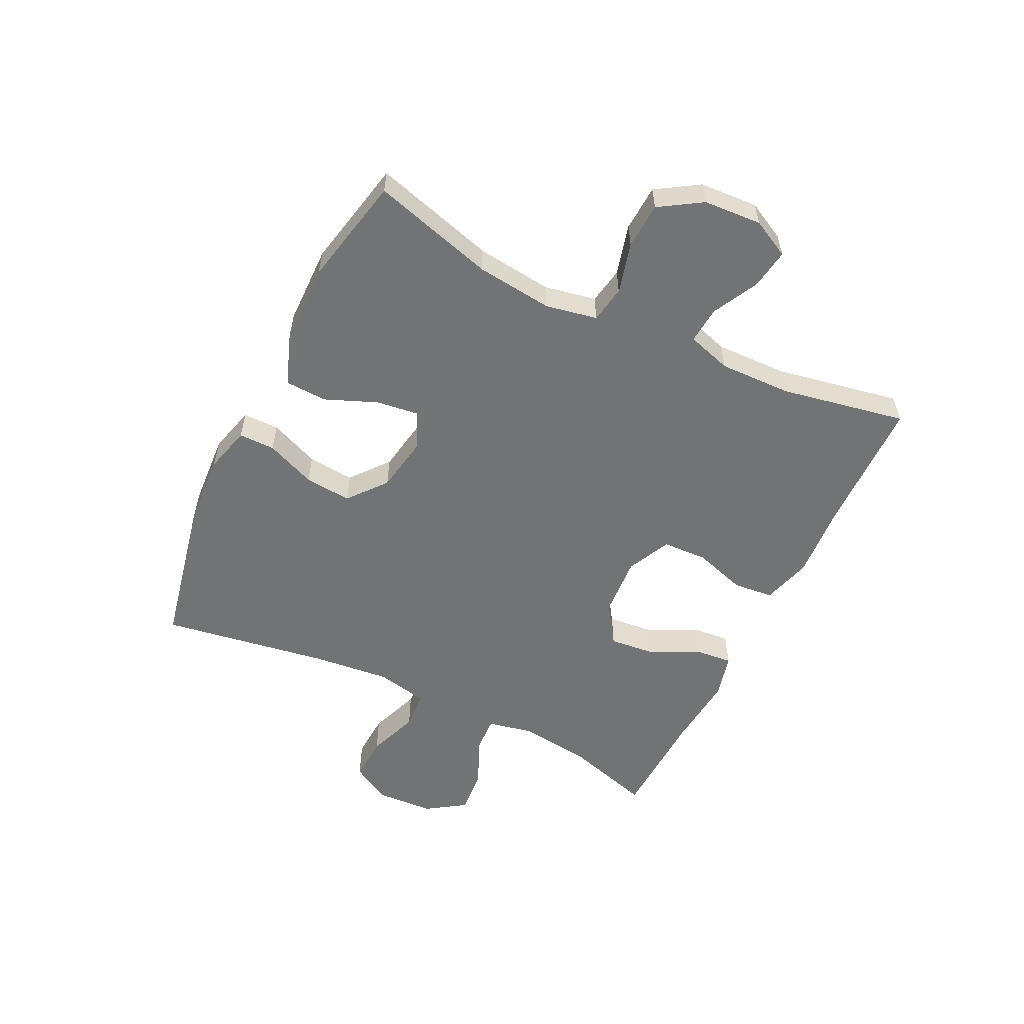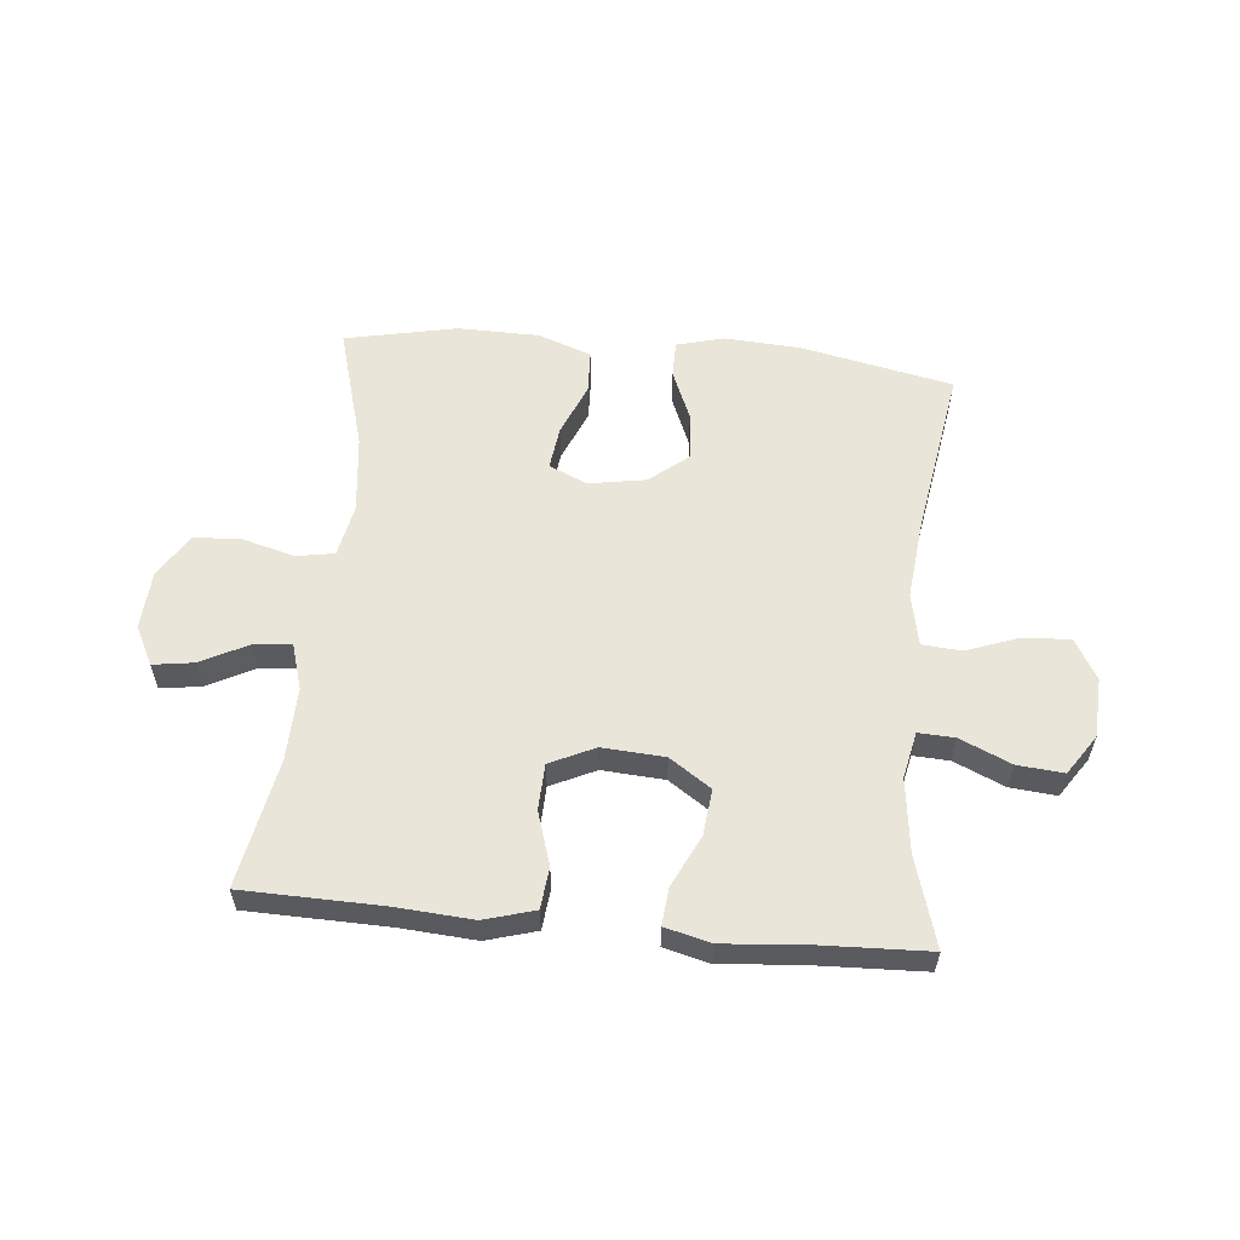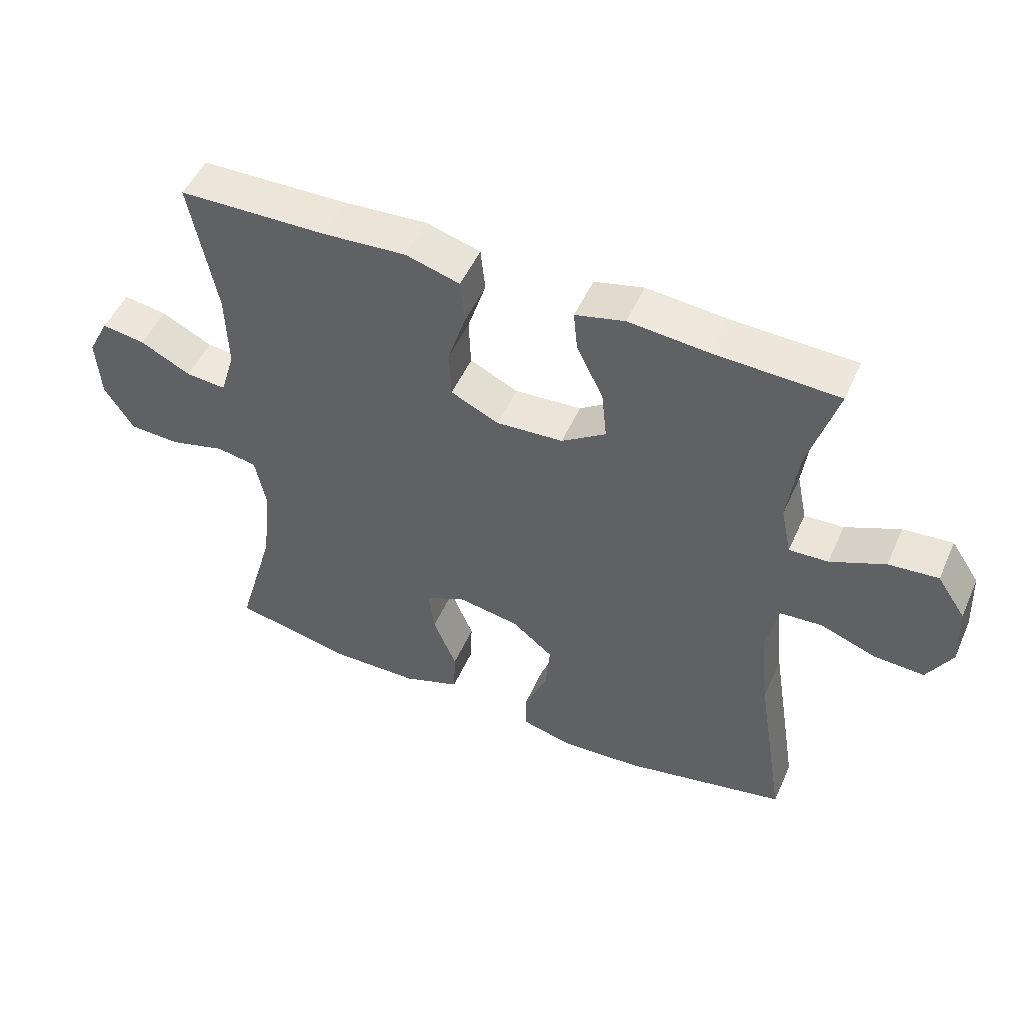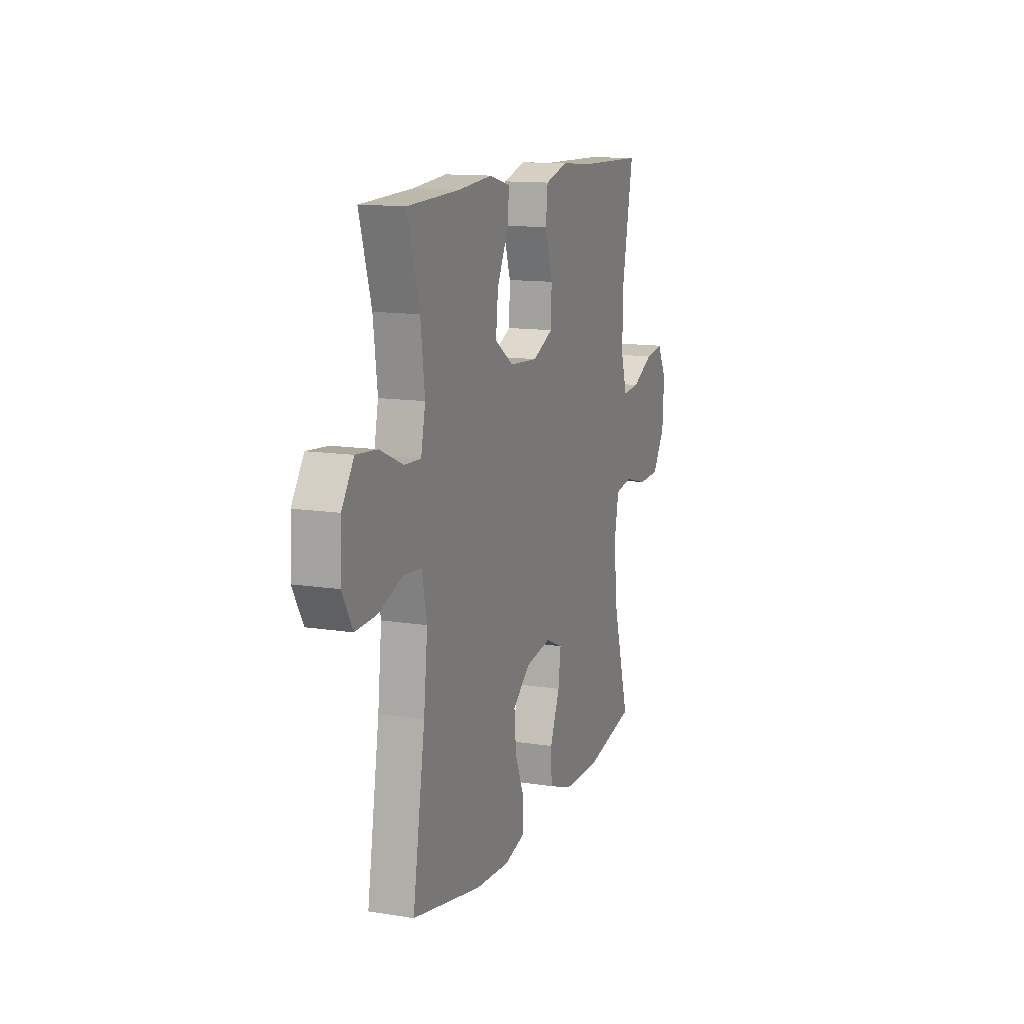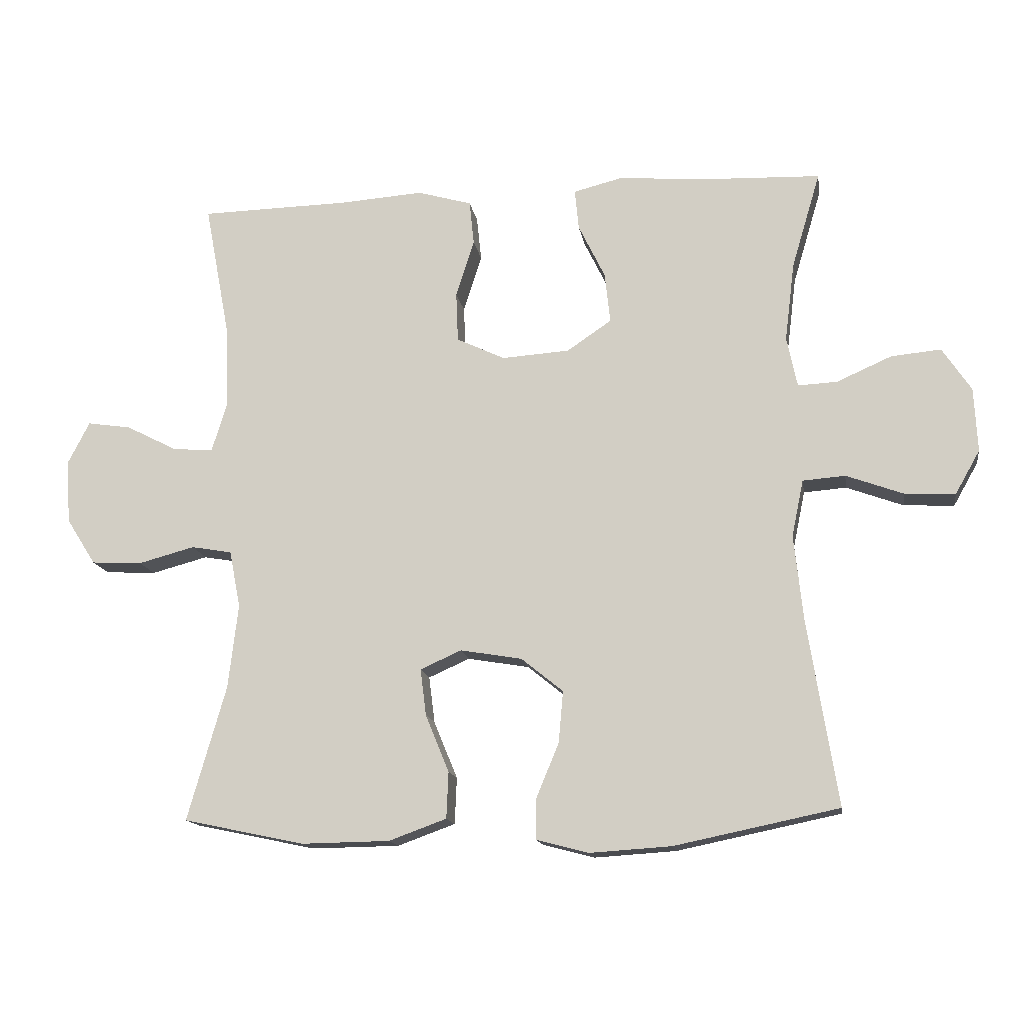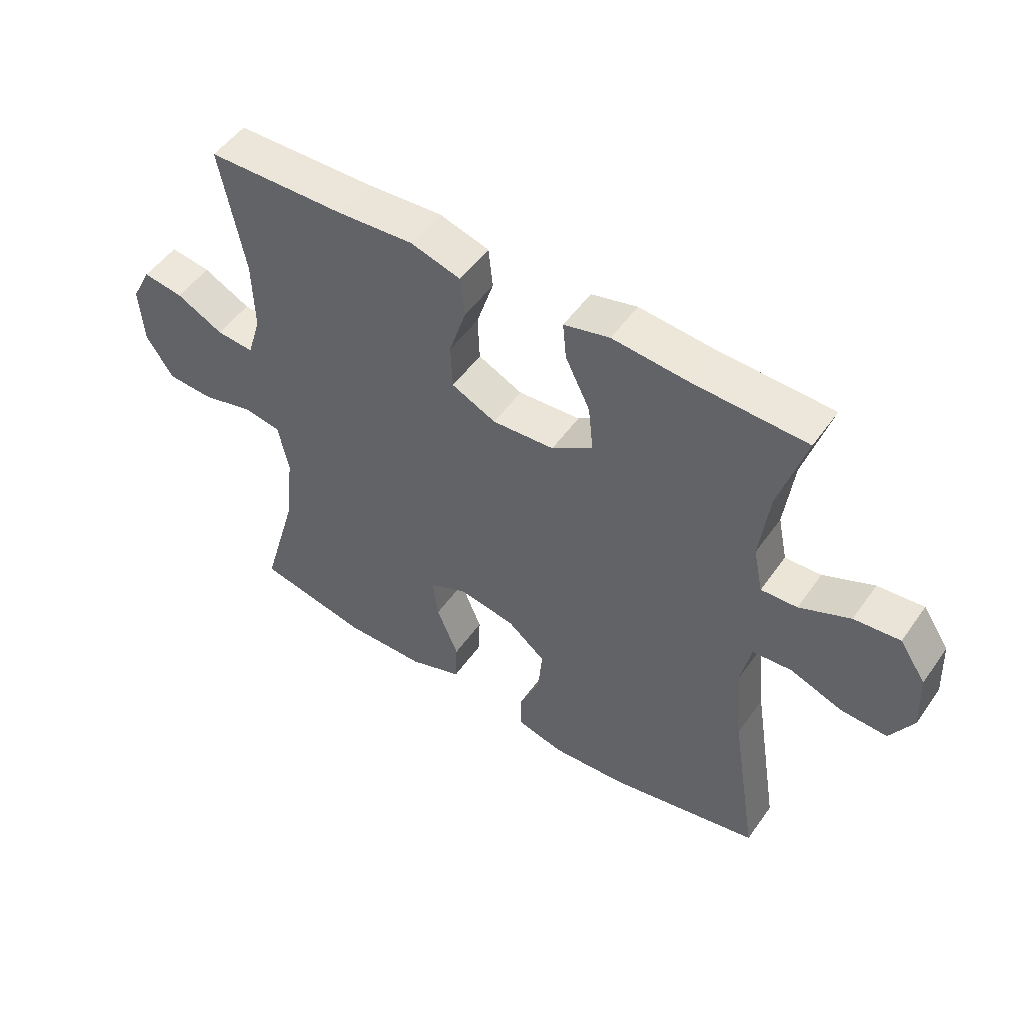
<metadata>
{"format":"obj","ext":"obj","renderer":"f3d","projection":"perspective","resolution":1024,"background":"white","views":[{"elev":-55.8,"azim":-116.0,"up":"+Y"},{"elev":57.8,"azim":5.5,"up":"+Y"},{"elev":50.8,"azim":23.6,"up":"+Z"},{"elev":12.9,"azim":110.2,"up":"+Z"},{"elev":-14.6,"azim":9.0,"up":"+Z"},{"elev":51.2,"azim":34.1,"up":"+Z"}]}
</metadata>
<code>
v 0.5 0.07 0.5
v 0.456 0.07 0.352
v 0.441 0.07 0.231
v 0.457 0.07 0.154
v 0.517 0.07 0.157
v 0.601 0.07 0.194
v 0.677 0.07 0.201
v 0.721 0.07 0.135
v 0.726 0.07 0.037
v 0.688 0.07 -0.03
v 0.611 0.07 -0.026
v 0.524 0.07 0.006
v 0.459 0.07 0.001
v 0.441 0.07 -0.086
v 0.455 0.07 -0.219
v 0.5 0.07 -0.5
v 0.249 0.07 -0.552
v 0.124 0.07 -0.56
v 0.045 0.07 -0.539
v 0.045 0.07 -0.478
v 0.08 0.07 -0.394
v 0.087 0.07 -0.315
v 0.023 0.07 -0.263
v -0.071 0.07 -0.247
v -0.134 0.07 -0.275
v -0.125 0.07 -0.346
v -0.089 0.07 -0.434
v -0.092 0.07 -0.505
v -0.18 0.07 -0.537
v -0.315 0.07 -0.539
v -0.5 0.07 -0.5
v -0.441 0.07 -0.294
v -0.426 0.07 -0.165
v -0.443 0.07 -0.078
v -0.505 0.07 -0.067
v -0.591 0.07 -0.09
v -0.669 0.07 -0.086
v -0.714 0.07 -0.015
v -0.72 0.07 0.083
v -0.687 0.07 0.147
v -0.62 0.07 0.137
v -0.542 0.07 0.097
v -0.48 0.07 0.092
v -0.457 0.07 0.167
v -0.46 0.07 0.288
v -0.5 0.07 0.5
v -0.271 0.07 0.505
v -0.144 0.07 0.514
v -0.061 0.07 0.49
v -0.054 0.07 0.422
v -0.082 0.07 0.334
v -0.079 0.07 0.258
v -0.005 0.07 0.223
v 0.098 0.07 0.23
v 0.166 0.07 0.276
v 0.158 0.07 0.353
v 0.117 0.07 0.437
v 0.111 0.07 0.499
v 0.187 0.07 0.518
v 0.31 0.07 0.507
v 0.5 0 0.5
v 0.456 0 0.352
v 0.441 0 0.231
v 0.457 0 0.154
v 0.517 0 0.157
v 0.601 0 0.194
v 0.677 0 0.201
v 0.721 0 0.135
v 0.726 0 0.037
v 0.688 0 -0.03
v 0.611 0 -0.026
v 0.524 0 0.006
v 0.459 0 0.001
v 0.441 0 -0.086
v 0.455 0 -0.219
v 0.5 0 -0.5
v 0.249 0 -0.552
v 0.124 0 -0.56
v 0.045 0 -0.539
v 0.045 0 -0.478
v 0.08 0 -0.394
v 0.087 0 -0.315
v 0.023 0 -0.263
v -0.071 0 -0.247
v -0.134 0 -0.275
v -0.125 0 -0.346
v -0.089 0 -0.434
v -0.092 0 -0.505
v -0.18 0 -0.537
v -0.315 0 -0.539
v -0.5 0 -0.5
v -0.441 0 -0.294
v -0.426 0 -0.165
v -0.443 0 -0.078
v -0.505 0 -0.067
v -0.591 0 -0.09
v -0.669 0 -0.086
v -0.714 0 -0.015
v -0.72 0 0.083
v -0.687 0 0.147
v -0.62 0 0.137
v -0.542 0 0.097
v -0.48 0 0.092
v -0.457 0 0.167
v -0.46 0 0.288
v -0.5 0 0.5
v -0.271 0 0.505
v -0.144 0 0.514
v -0.061 0 0.49
v -0.054 0 0.422
v -0.082 0 0.334
v -0.079 0 0.258
v -0.005 0 0.223
v 0.098 0 0.23
v 0.166 0 0.276
v 0.158 0 0.353
v 0.117 0 0.437
v 0.111 0 0.499
v 0.187 0 0.518
v 0.31 0 0.507
f 58 59 60
f 57 58 60
f 56 57 60
f 60 1 2
f 56 60 2
f 55 56 2
f 54 55 2 3
f 53 54 3 4
f 49 50 51
f 48 49 51
f 47 48 51
f 47 51 52
f 46 47 52
f 45 46 52
f 44 45 52 53
f 40 41 42
f 39 40 42
f 38 39 42
f 37 38 42
f 36 37 42
f 35 36 42
f 34 35 42 43
f 30 31 32
f 29 30 32
f 28 29 32
f 27 28 32
f 26 27 32
f 25 26 32 33
f 24 25 33 34
f 19 20 21
f 18 19 21
f 17 18 21
f 16 17 21
f 15 16 21
f 14 15 21 22
f 13 14 22 23
f 10 11 12
f 9 10 12
f 8 9 12
f 7 8 12
f 6 7 12
f 5 6 12
f 4 5 12 13
f 43 44 53
f 34 43 53
f 24 34 53
f 23 24 53
f 13 23 53
f 4 13 53
f 120 119 118
f 120 118 117
f 120 117 116
f 62 61 120
f 62 120 116
f 62 116 115
f 63 62 115 114
f 64 63 114 113
f 111 110 109
f 111 109 108
f 111 108 107
f 112 111 107
f 112 107 106
f 112 106 105
f 113 112 105 104
f 102 101 100
f 102 100 99
f 102 99 98
f 102 98 97
f 102 97 96
f 102 96 95
f 103 102 95 94
f 92 91 90
f 92 90 89
f 92 89 88
f 92 88 87
f 92 87 86
f 93 92 86 85
f 94 93 85 84
f 81 80 79
f 81 79 78
f 81 78 77
f 81 77 76
f 81 76 75
f 82 81 75 74
f 83 82 74 73
f 72 71 70
f 72 70 69
f 72 69 68
f 72 68 67
f 72 67 66
f 72 66 65
f 73 72 65 64
f 113 104 103
f 113 103 94
f 113 94 84
f 113 84 83
f 113 83 73
f 113 73 64
f 1 61 62 2
f 2 62 63 3
f 3 63 64 4
f 4 64 65 5
f 5 65 66 6
f 6 66 67 7
f 7 67 68 8
f 8 68 69 9
f 9 69 70 10
f 10 70 71 11
f 11 71 72 12
f 12 72 73 13
f 13 73 74 14
f 14 74 75 15
f 15 75 76 16
f 16 76 77 17
f 17 77 78 18
f 18 78 79 19
f 19 79 80 20
f 20 80 81 21
f 21 81 82 22
f 22 82 83 23
f 23 83 84 24
f 24 84 85 25
f 25 85 86 26
f 26 86 87 27
f 27 87 88 28
f 28 88 89 29
f 29 89 90 30
f 30 90 91 31
f 31 91 92 32
f 32 92 93 33
f 33 93 94 34
f 34 94 95 35
f 35 95 96 36
f 36 96 97 37
f 37 97 98 38
f 38 98 99 39
f 39 99 100 40
f 40 100 101 41
f 41 101 102 42
f 42 102 103 43
f 43 103 104 44
f 44 104 105 45
f 45 105 106 46
f 46 106 107 47
f 47 107 108 48
f 48 108 109 49
f 49 109 110 50
f 50 110 111 51
f 51 111 112 52
f 52 112 113 53
f 53 113 114 54
f 54 114 115 55
f 55 115 116 56
f 56 116 117 57
f 57 117 118 58
f 58 118 119 59
f 59 119 120 60
f 60 120 61 1

</code>
